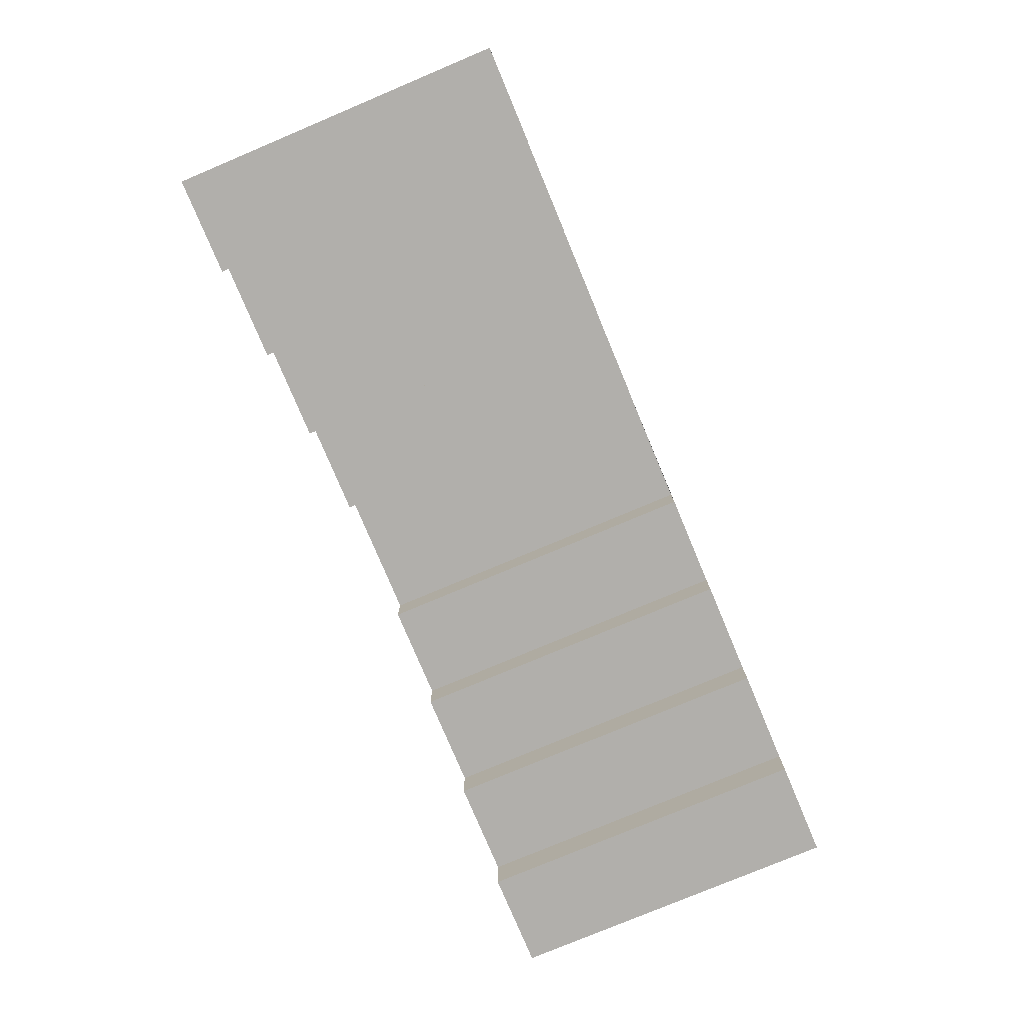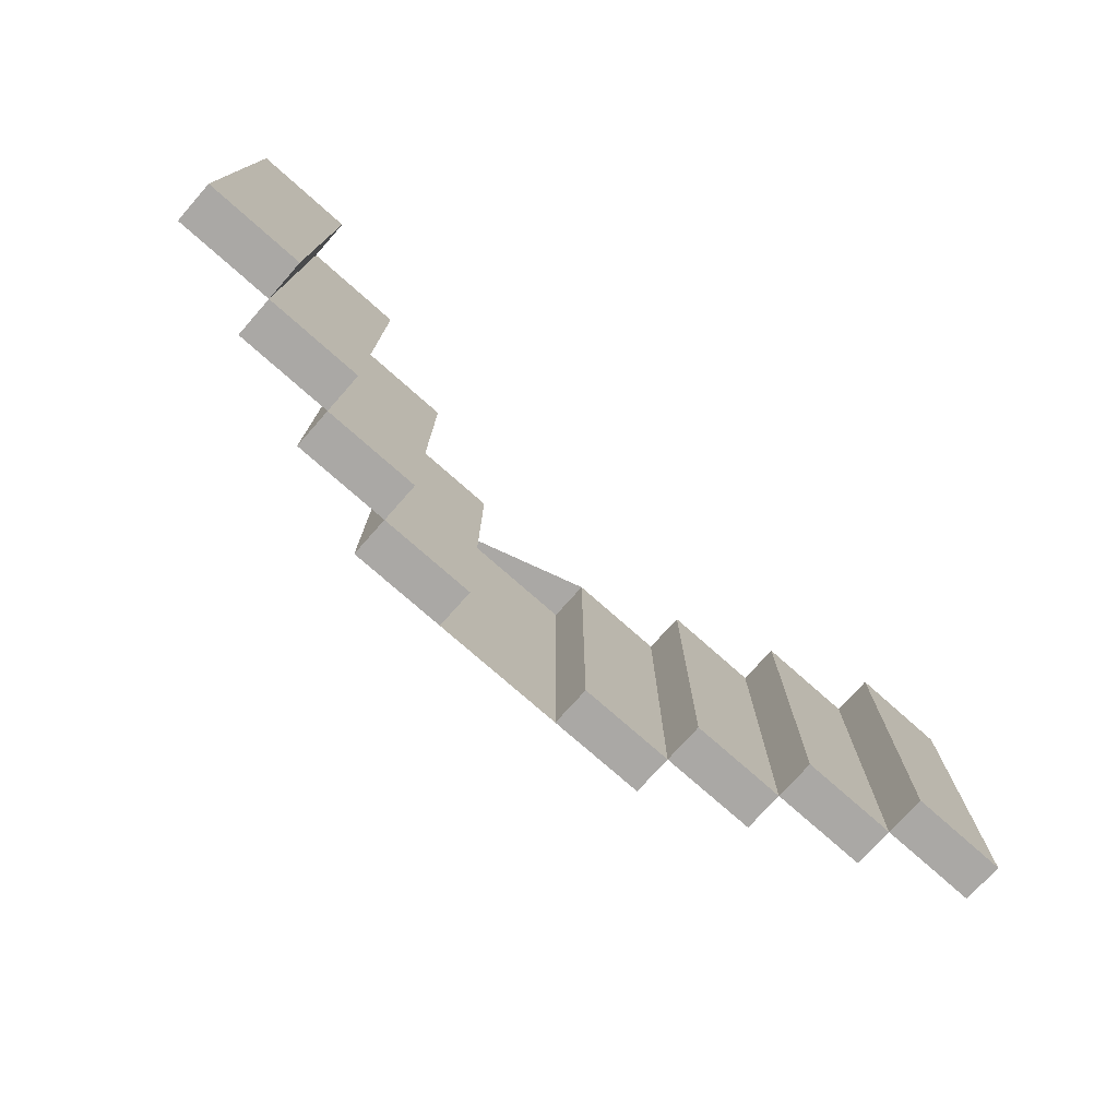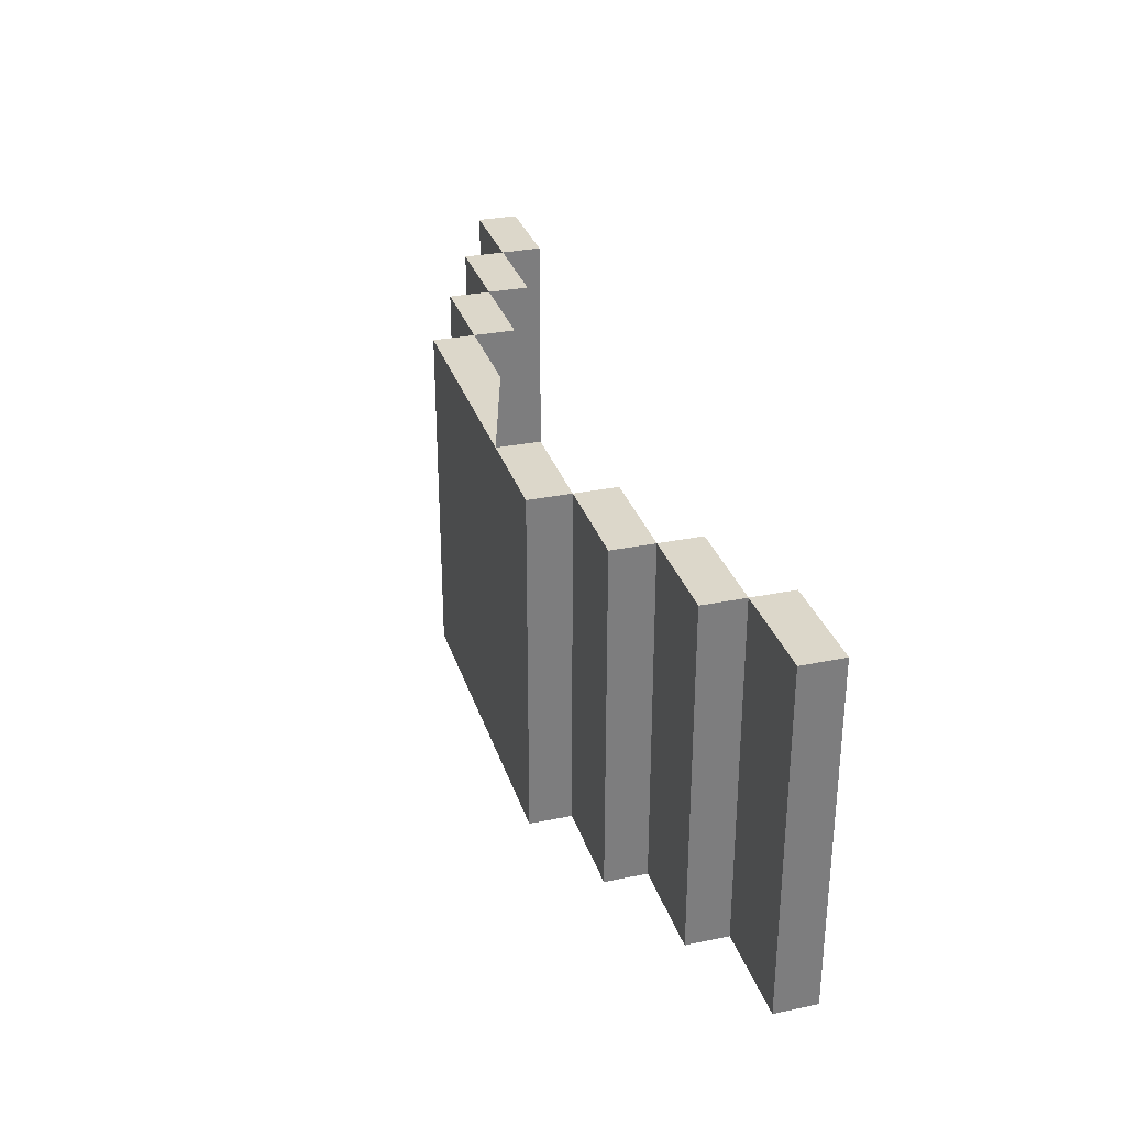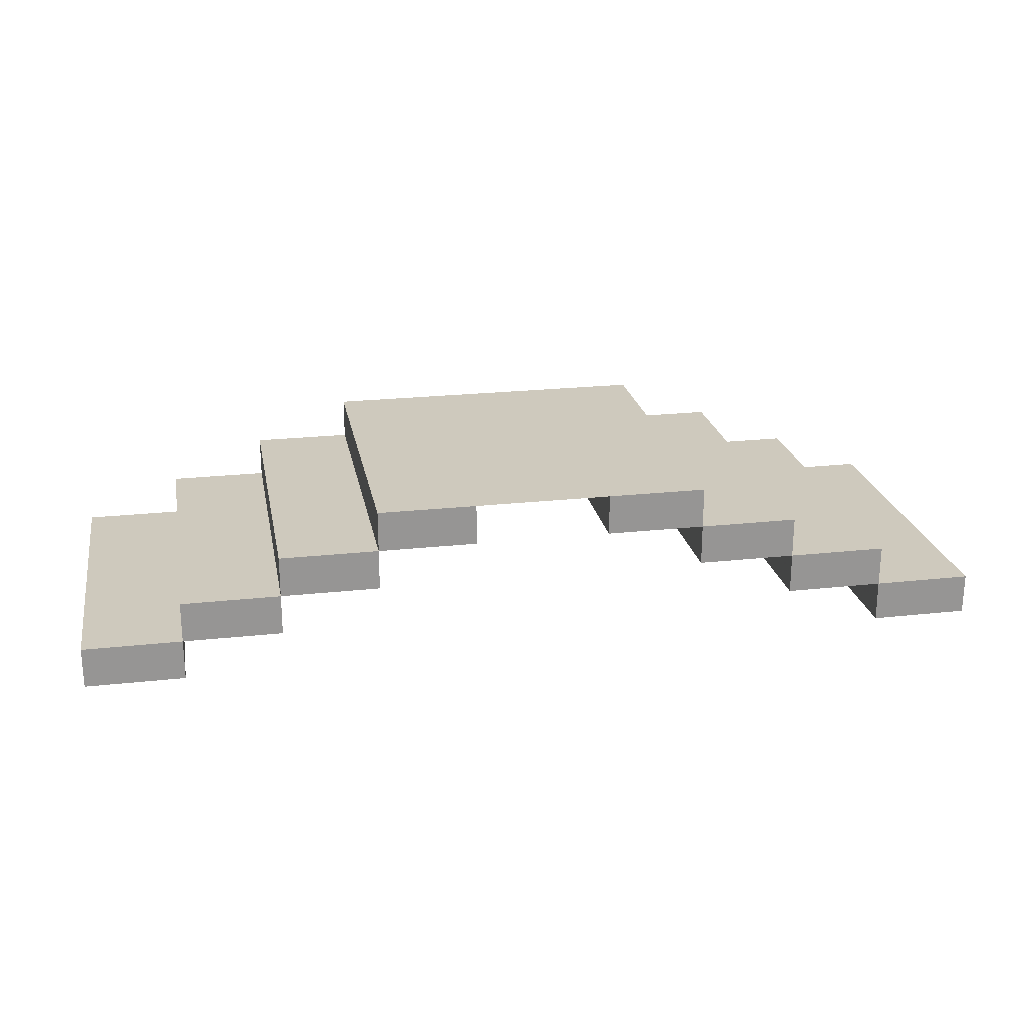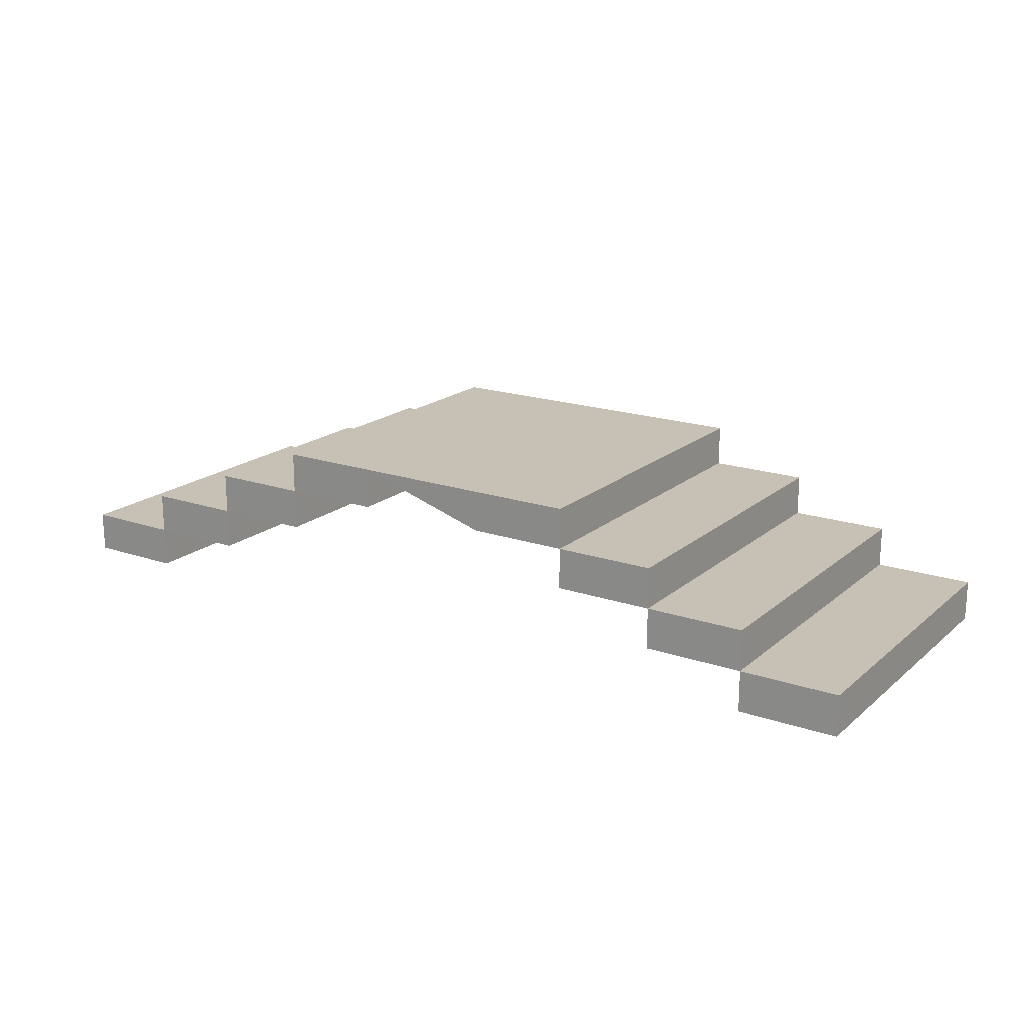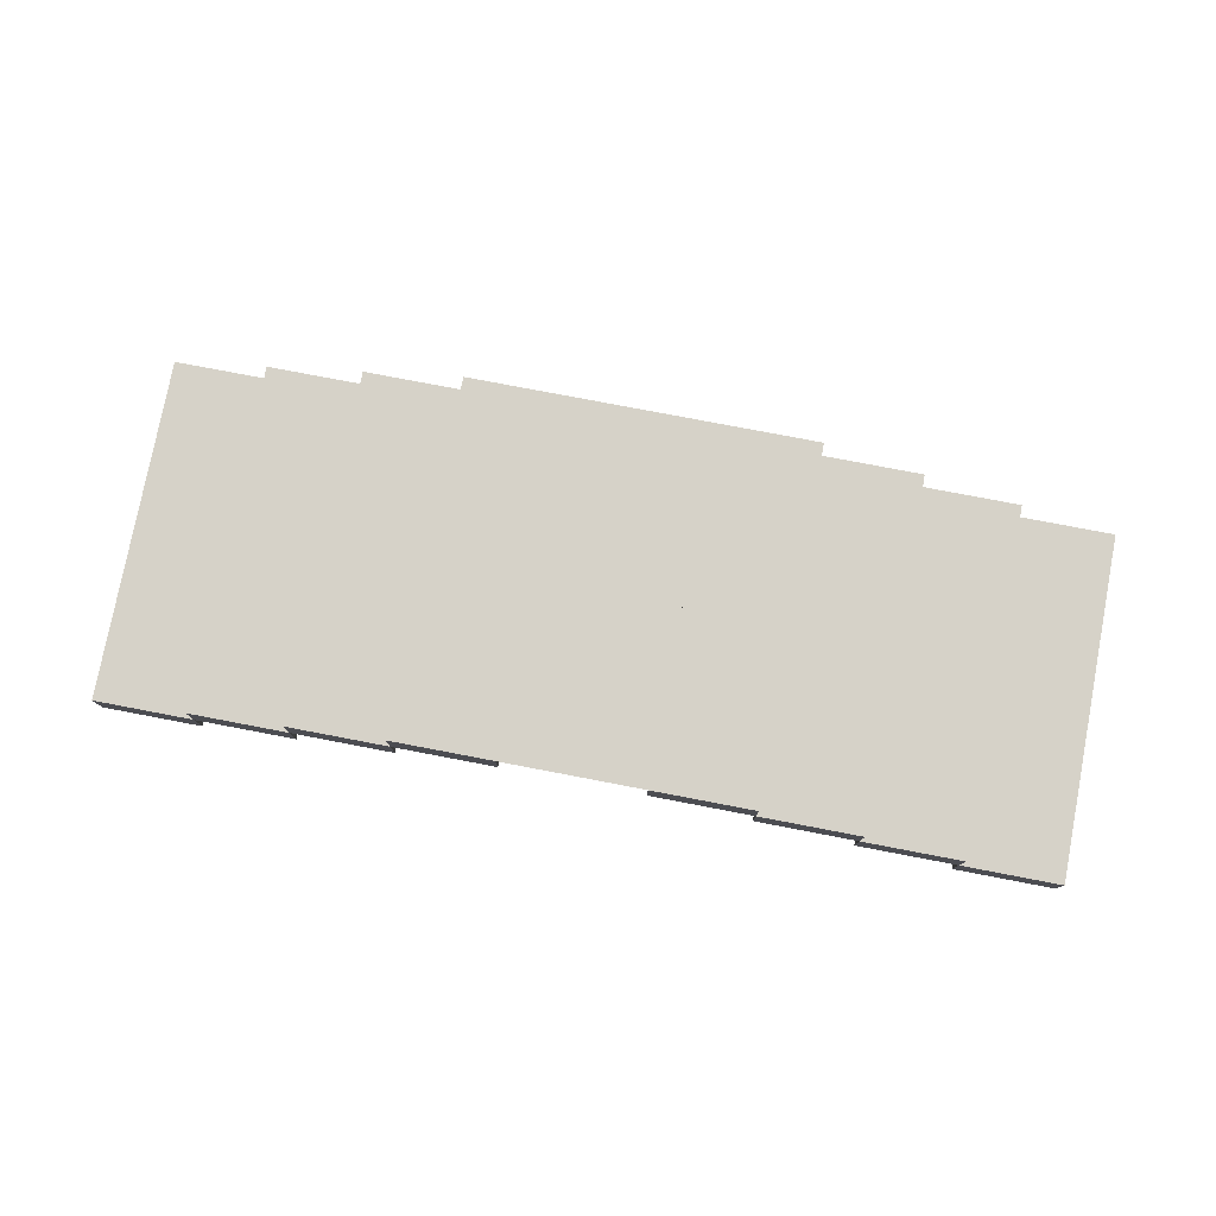
<metadata>
{"format":"obj","ext":"obj","renderer":"f3d","projection":"perspective","resolution":1024,"background":"white","views":[{"elev":-78.1,"azim":112.8,"up":"+Z"},{"elev":-75.2,"azim":138.4,"up":"+Y"},{"elev":30.8,"azim":73.5,"up":"+Y"},{"elev":22.7,"azim":-10.7,"up":"+Z"},{"elev":18.6,"azim":-146.8,"up":"+Z"},{"elev":78.2,"azim":10.8,"up":"+Z"}]}
</metadata>
<code>
v 0 0 0
v 0 1 0
v 0.29 1 0
v 0.29 0 0
v 0 0 0.12
v 0 1 0.12
v 0.29 1 0.12
v 0.29 0 0.12
v 0.58 1 0.12
v 0.58 0 0.12
v 0.29 0 0.24
v 0.29 1 0.24
v 0.58 1 0.24
v 0.58 0 0.24
v 0.87 1 0.24
v 0.87 0 0.24
v 0.58 0 0.36
v 0.58 1 0.36
v 0.87 1 0.36
v 0.87 0 0.36
v 1.16 1 0.36
v 1.16 0 0.36
v 0.87 0 0.48
v 0.87 1 0.48
v 1.16 1 0.48
v 1.16 0 0.48
v 1.56 1 0.48
v 1.56 0 0.48
v 1.85 1 0.48
v 1.85 0 0.48
v 1.56 0 0.36
v 1.56 1 0.36
v 1.85 1 0.36
v 1.85 0 0.36
v 2.14 1 0.36
v 2.14 0 0.36
v 1.85 0 0.24
v 1.85 1 0.24
v 2.14 1 0.24
v 2.14 0 0.24
v 2.43 1 0.24
v 2.43 0 0.24
v 2.14 0 0.12
v 2.14 1 0.12
v 2.43 1 0.12
v 2.43 0 0.12
v 2.72 1 0.12
v 2.72 0 0.12
v 2.43 0 0
v 2.43 1 0
v 2.72 1 0
v 2.72 0 0
f 1 2 3
f 5 6 7
f 1 4 8
f 2 6 7
f 1 5 6
f 4 3 7
f 8 7 9
f 11 12 13
f 8 10 14
f 7 12 13
f 8 11 12
f 10 9 13
f 14 13 15
f 17 18 19
f 14 16 20
f 13 18 19
f 14 17 18
f 16 15 19
f 20 19 21
f 23 24 25
f 20 22 26
f 19 24 25
f 20 23 24
f 22 21 25
f 26 25 27
f 26 28 23
f 25 22 21
f 28 27 29
f 31 32 33
f 28 30 34
f 27 32 33
f 28 31 32
f 30 29 33
f 34 33 35
f 37 38 39
f 34 36 40
f 33 38 39
f 34 37 38
f 36 35 39
f 40 39 41
f 43 44 45
f 40 42 46
f 39 44 45
f 40 43 44
f 42 41 45
f 46 45 47
f 49 50 51
f 46 48 52
f 45 50 51
f 46 49 50
f 48 47 51
f 3 4 1
f 7 8 5
f 8 5 1
f 7 3 2
f 6 2 1
f 7 8 4
f 9 10 8
f 13 14 11
f 14 11 8
f 13 9 7
f 12 7 8
f 13 14 10
f 15 16 14
f 19 20 17
f 20 17 14
f 19 15 13
f 18 13 14
f 19 20 16
f 21 22 20
f 25 26 23
f 26 23 20
f 25 21 19
f 24 19 20
f 25 26 22
f 27 28 26
f 23 19 26
f 21 27 25
f 29 30 28
f 33 34 31
f 34 31 28
f 33 29 27
f 32 27 28
f 33 34 30
f 35 36 34
f 39 40 37
f 40 37 34
f 39 35 33
f 38 33 34
f 39 40 36
f 41 42 40
f 45 46 43
f 46 43 40
f 45 41 39
f 44 39 40
f 45 46 42
f 47 48 46
f 51 52 49
f 52 49 46
f 51 47 45
f 50 45 46
f 51 52 48

</code>
